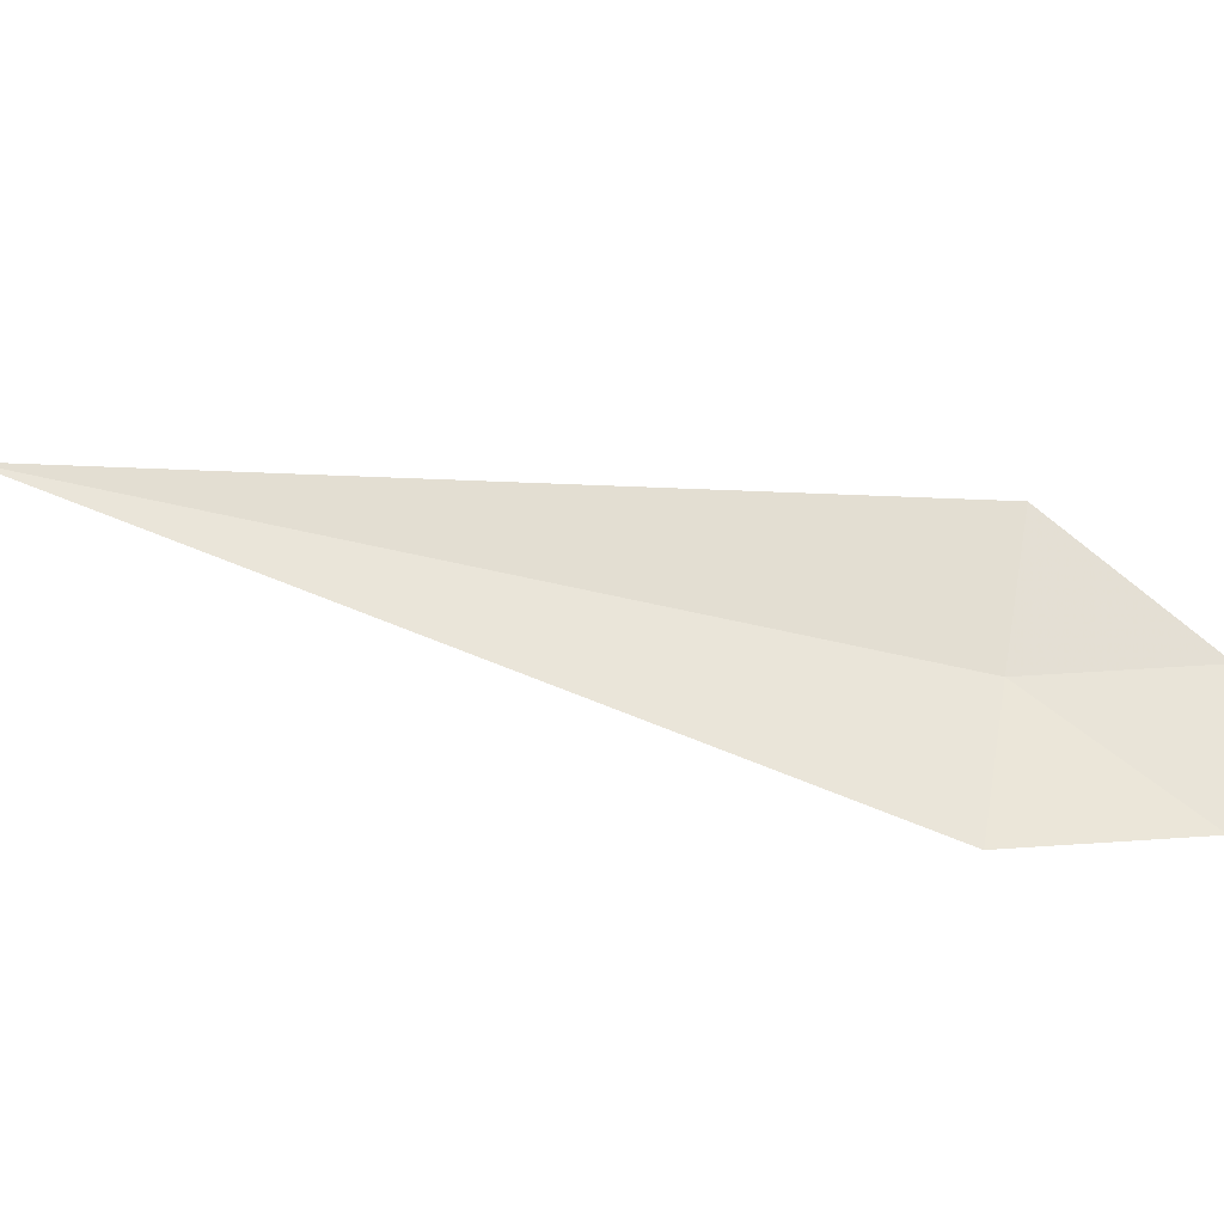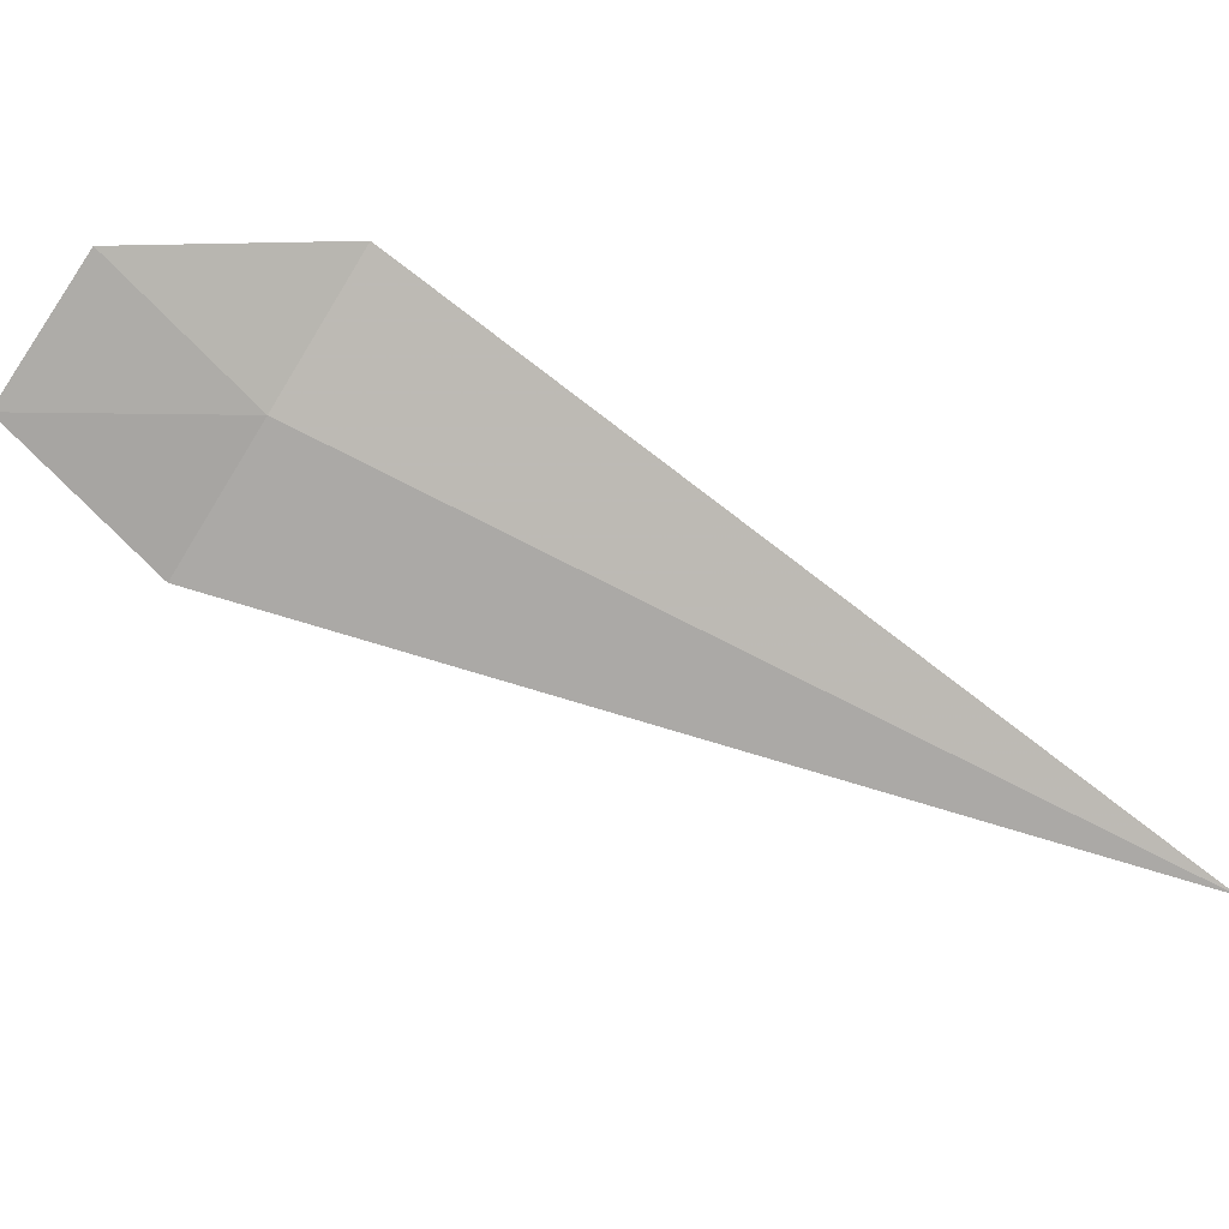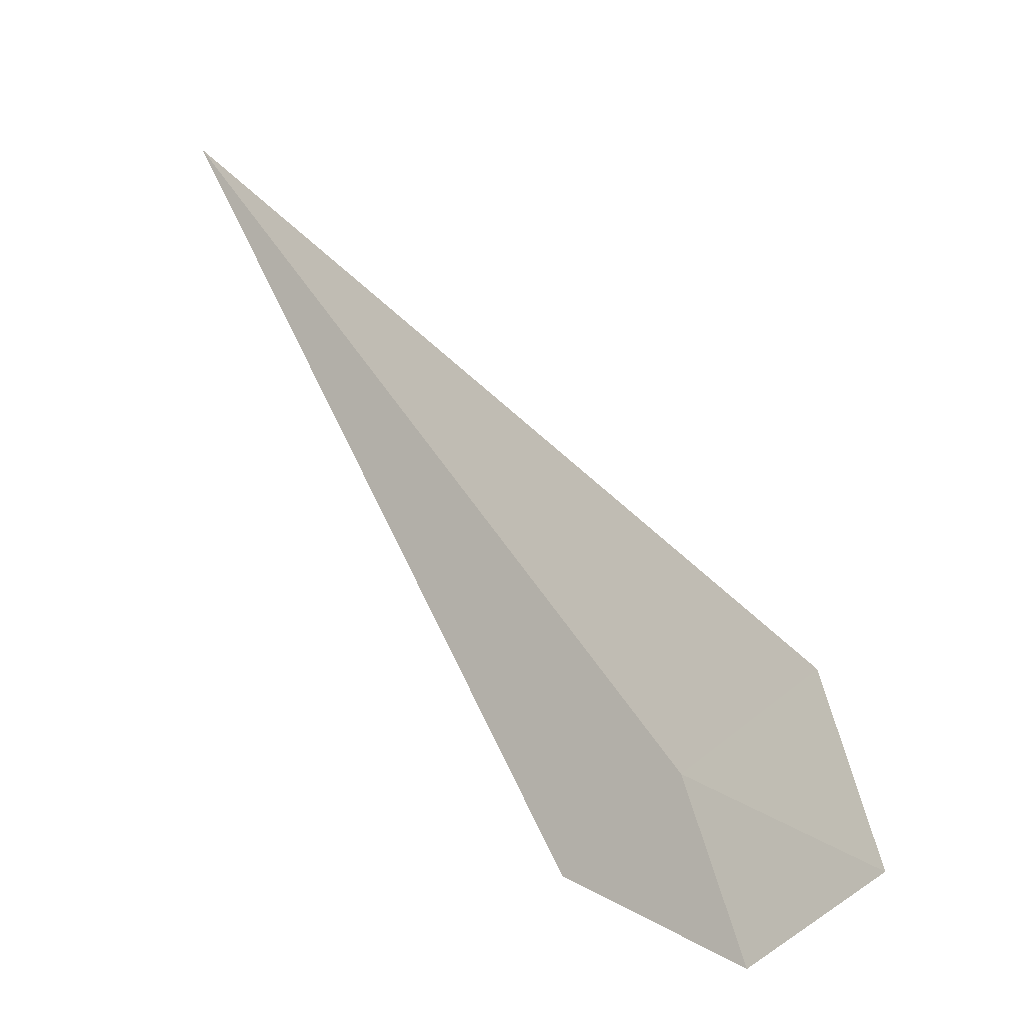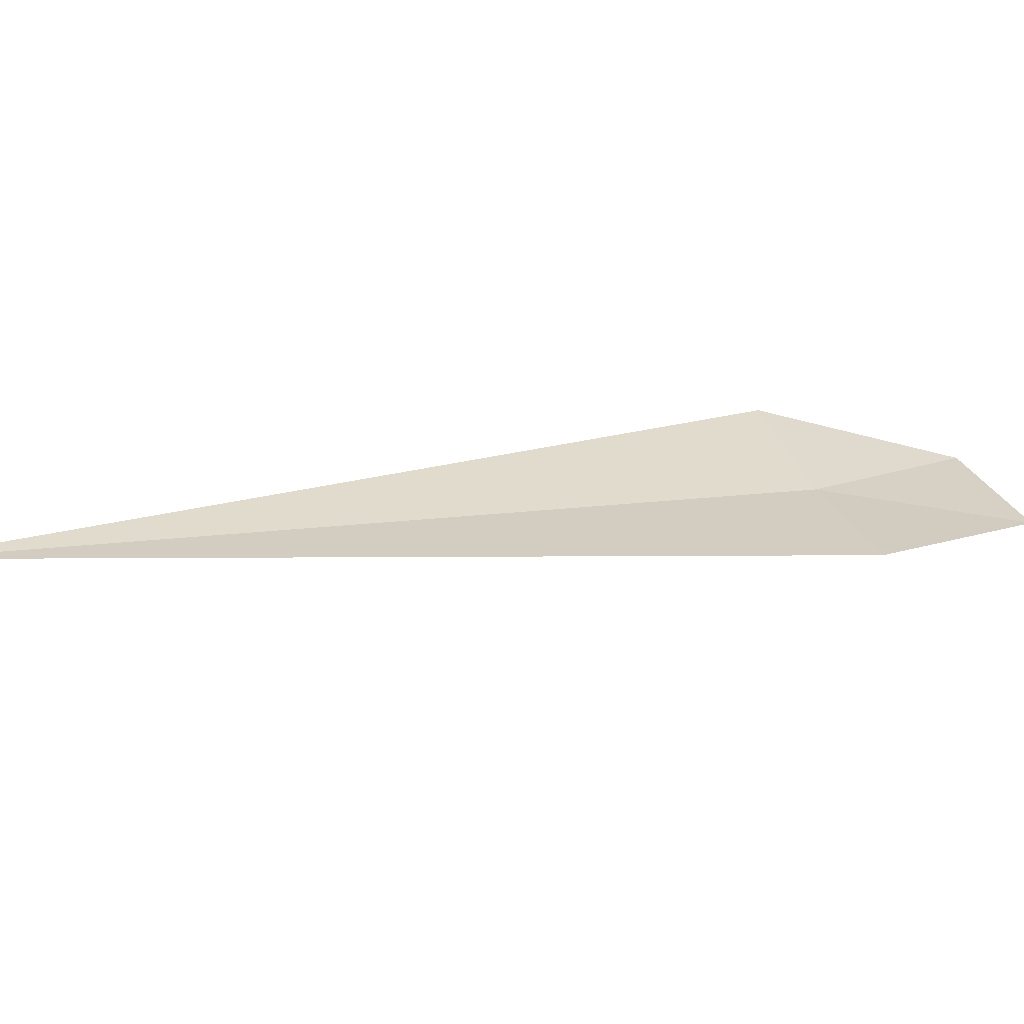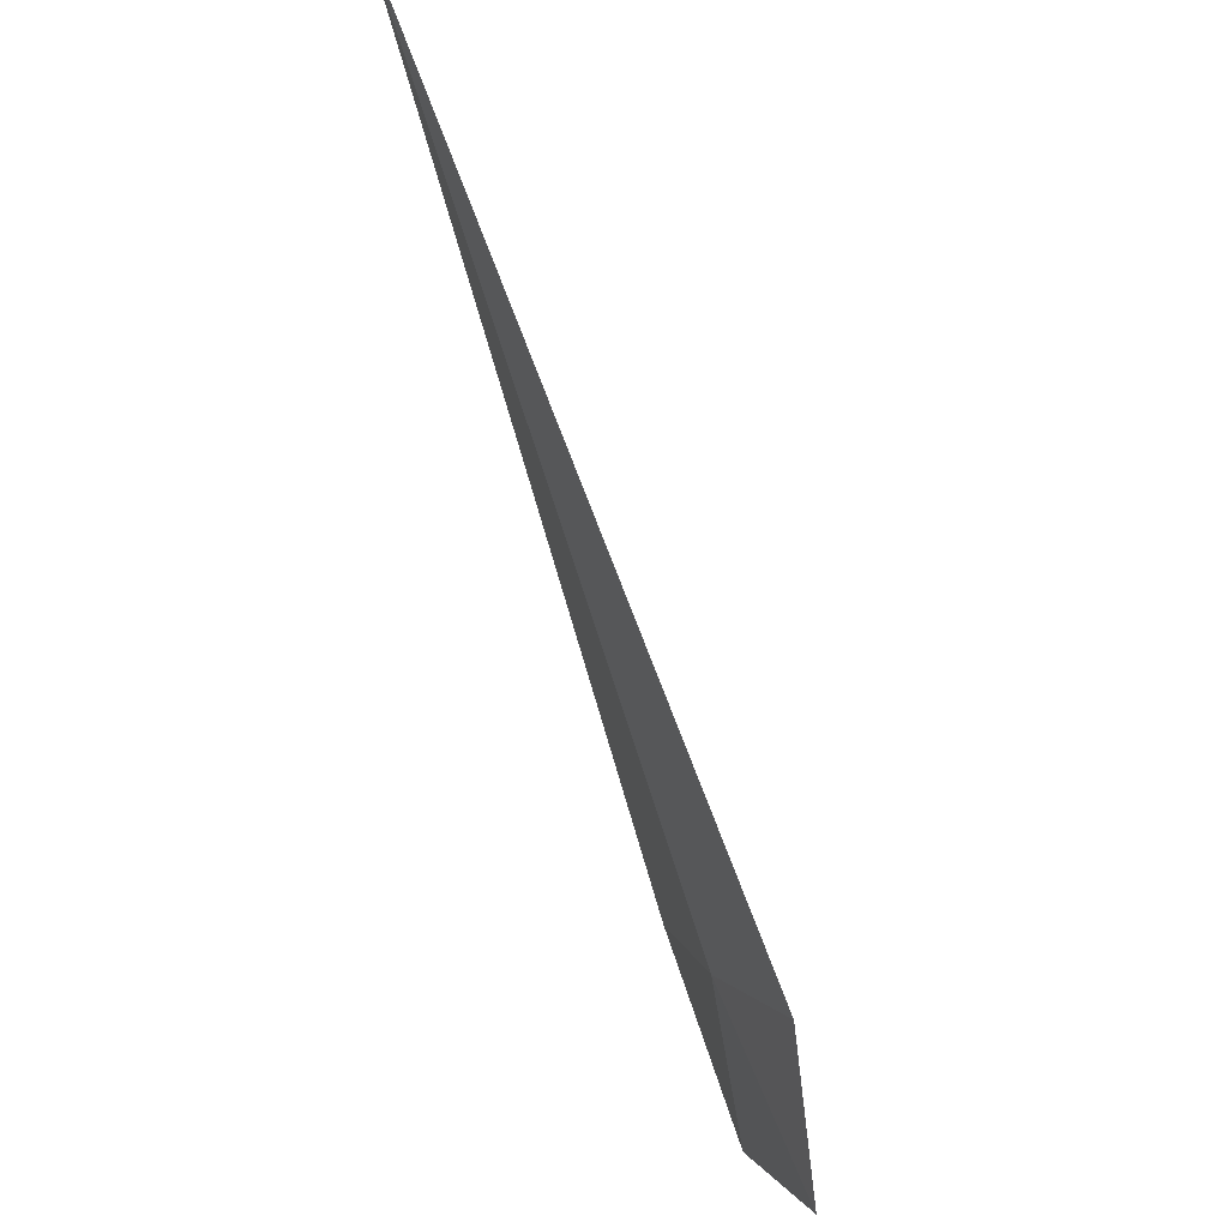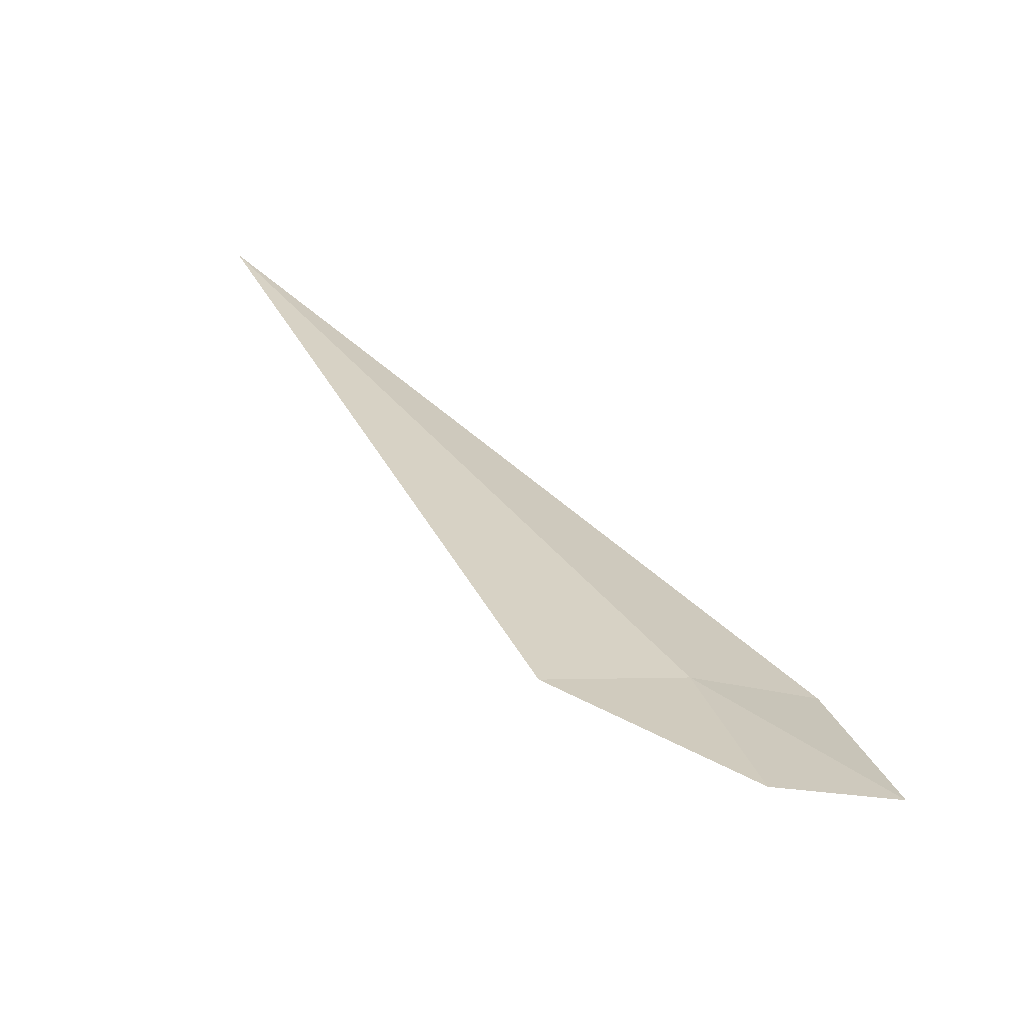
<metadata>
{"format":"obj","ext":"obj","renderer":"f3d","projection":"perspective","resolution":1024,"background":"white","views":[{"elev":52.7,"azim":-111.7,"up":"+Z"},{"elev":-71.3,"azim":26.1,"up":"+Z"},{"elev":-16.5,"azim":-157.8,"up":"+Y"},{"elev":20.1,"azim":-138.9,"up":"+Z"},{"elev":41.2,"azim":-121.7,"up":"+Y"},{"elev":-73.8,"azim":152.1,"up":"+Y"}]}
</metadata>
<code>
v 4.242 -8.792 4.895
v 4.159 -8.836 4.887
v 4.183 -8.755 4.889
v 4.217 -8.87 4.895
v 4.3 -8.828 4.911
v 4.475 -8.476 4.895
f 1 3 2
f 1 2 4
f 1 4 5
f 1 6 3
f 1 5 6

</code>
